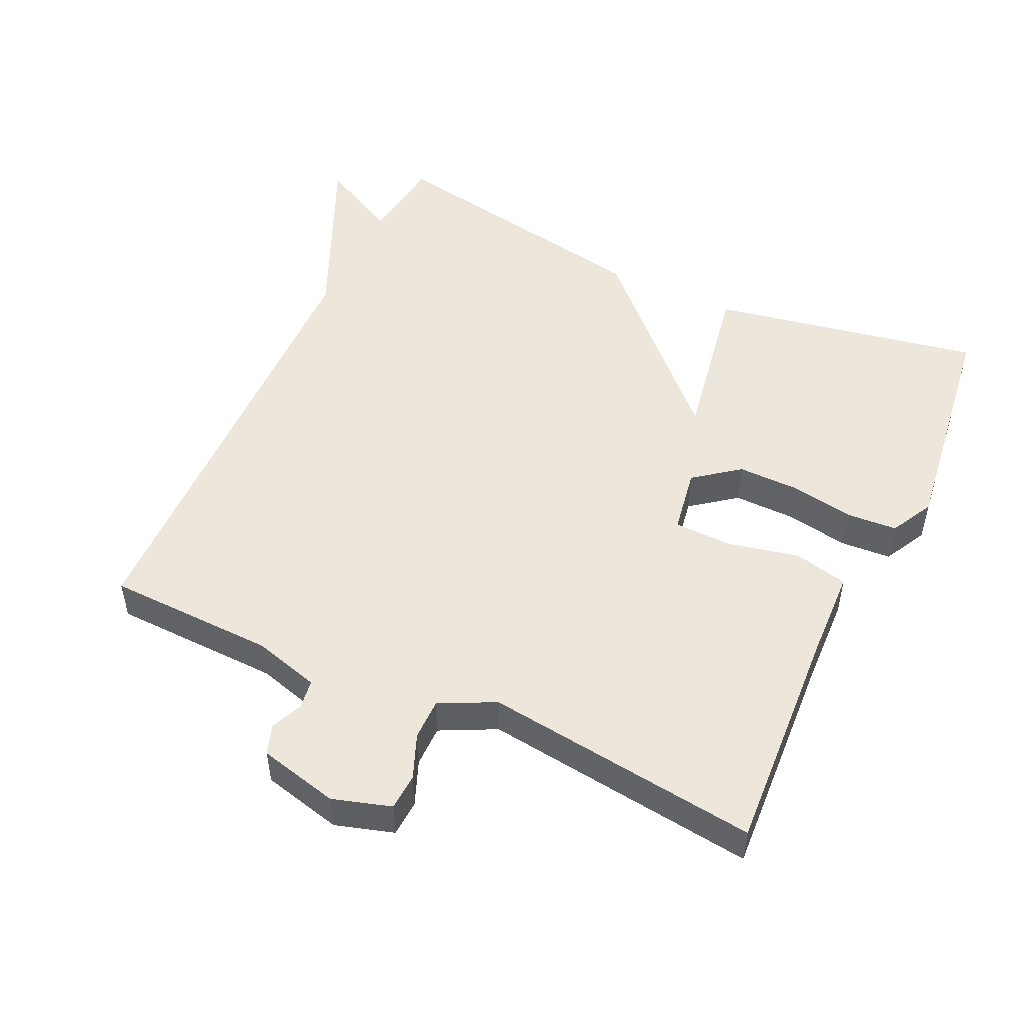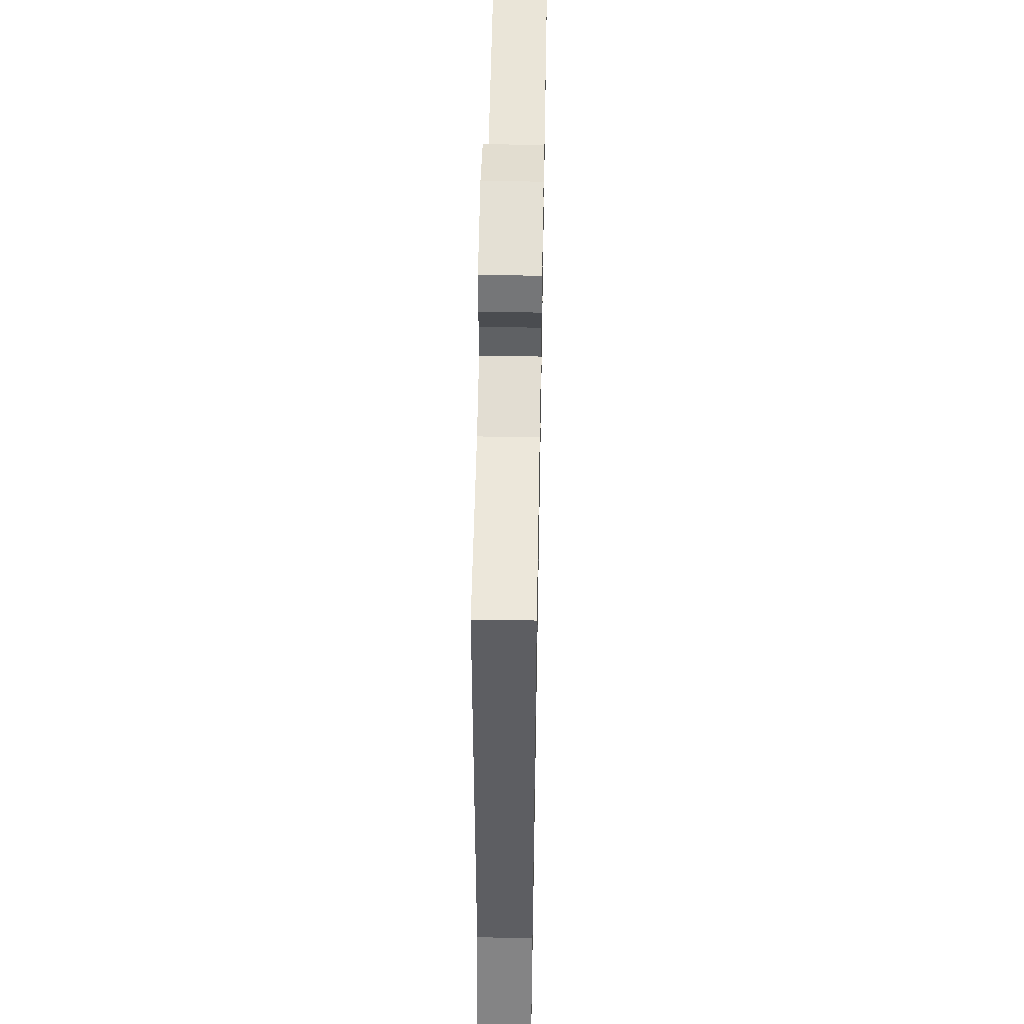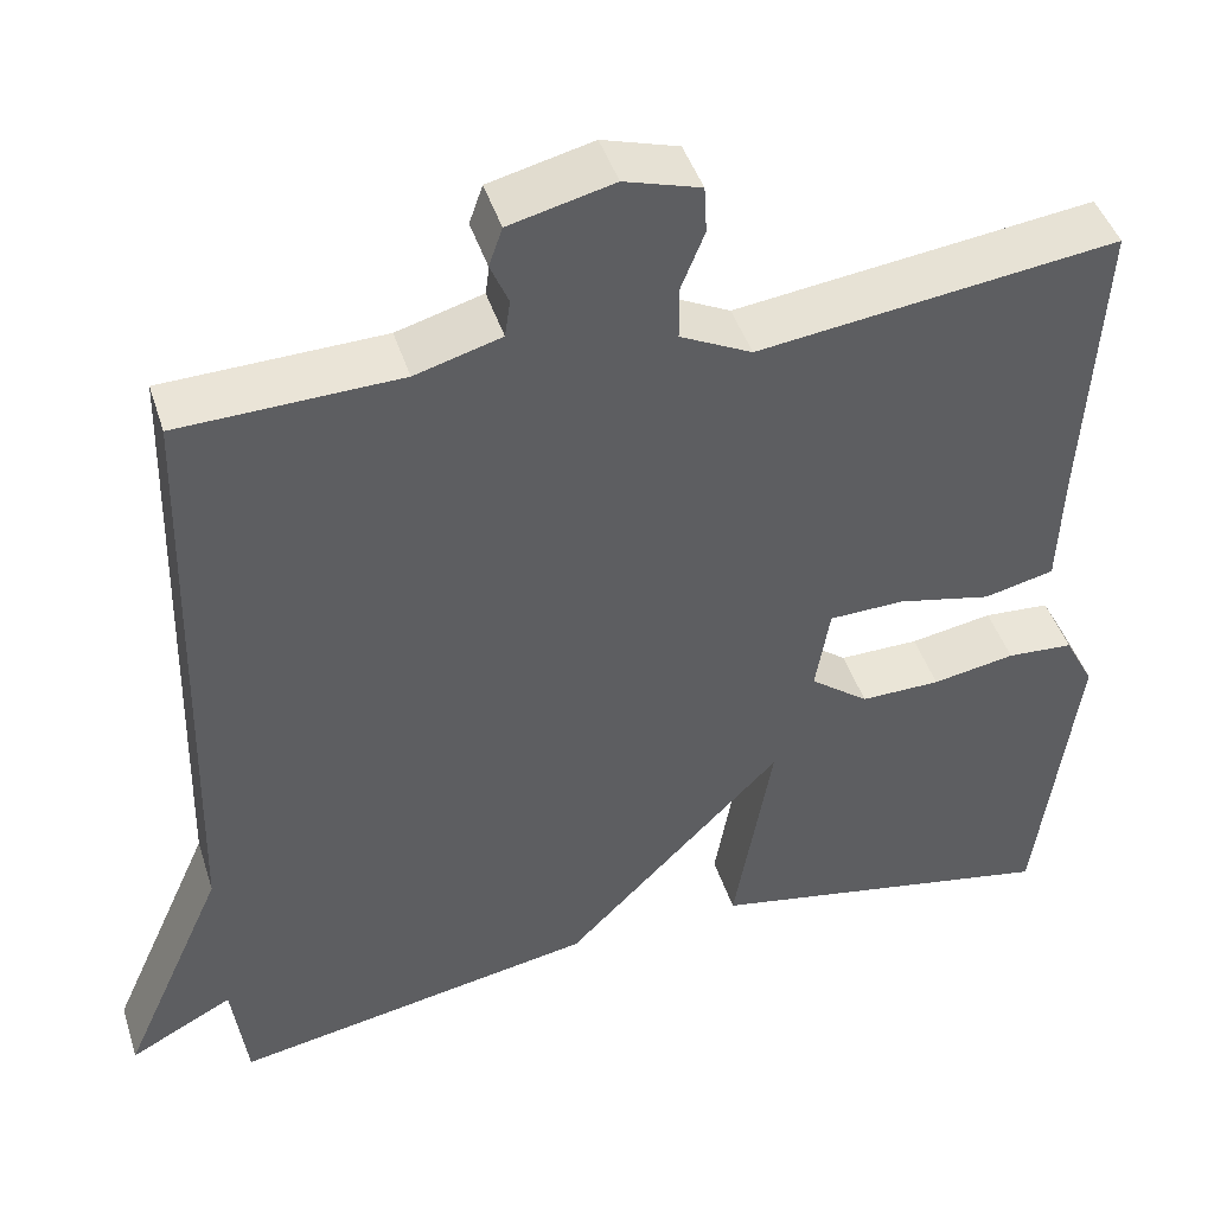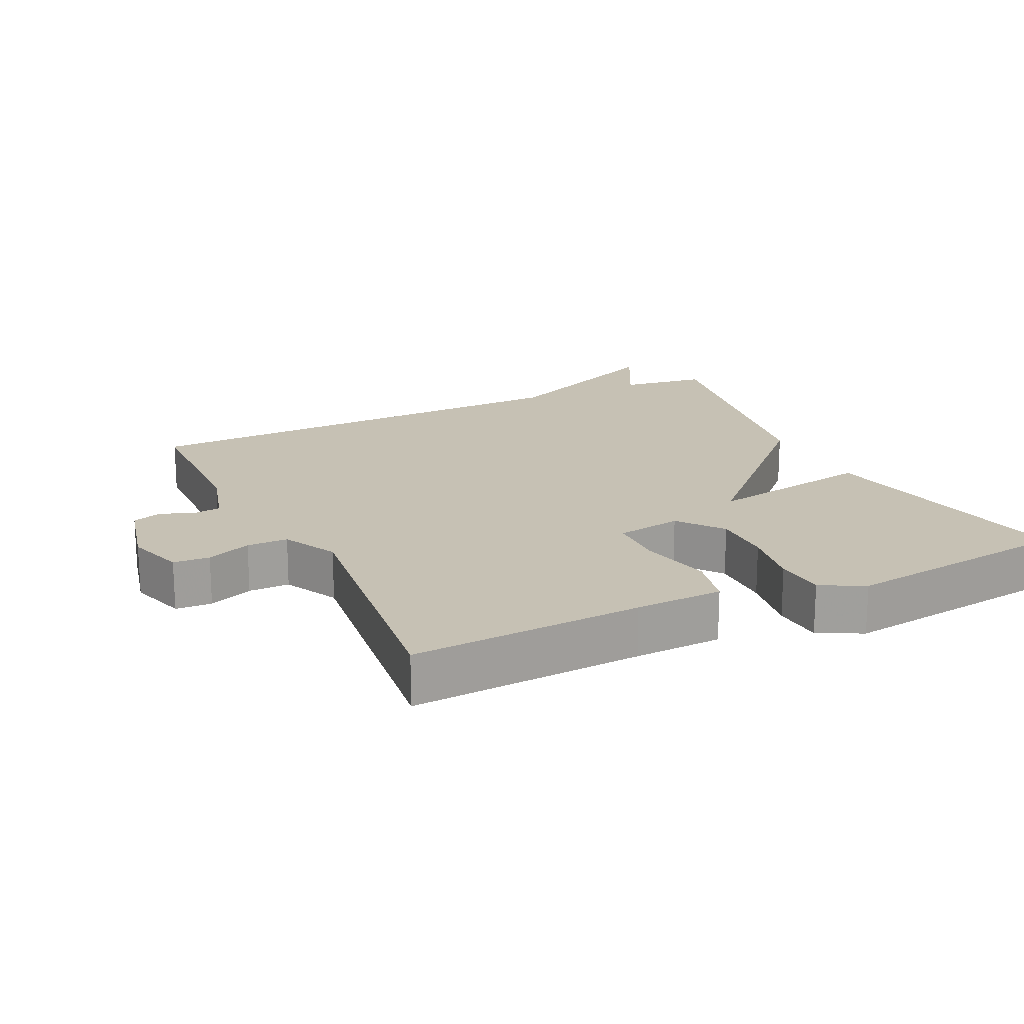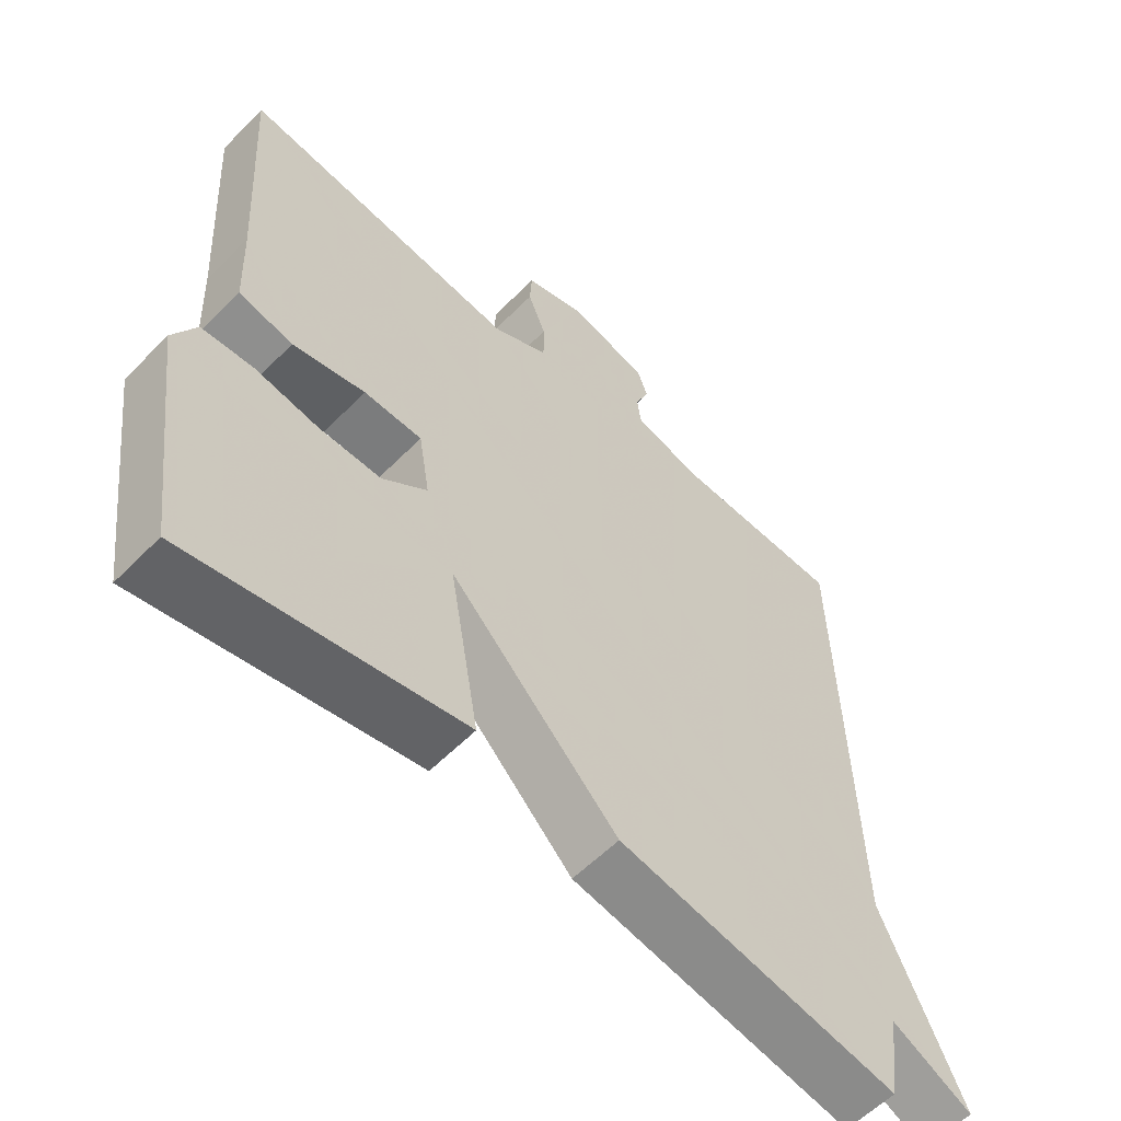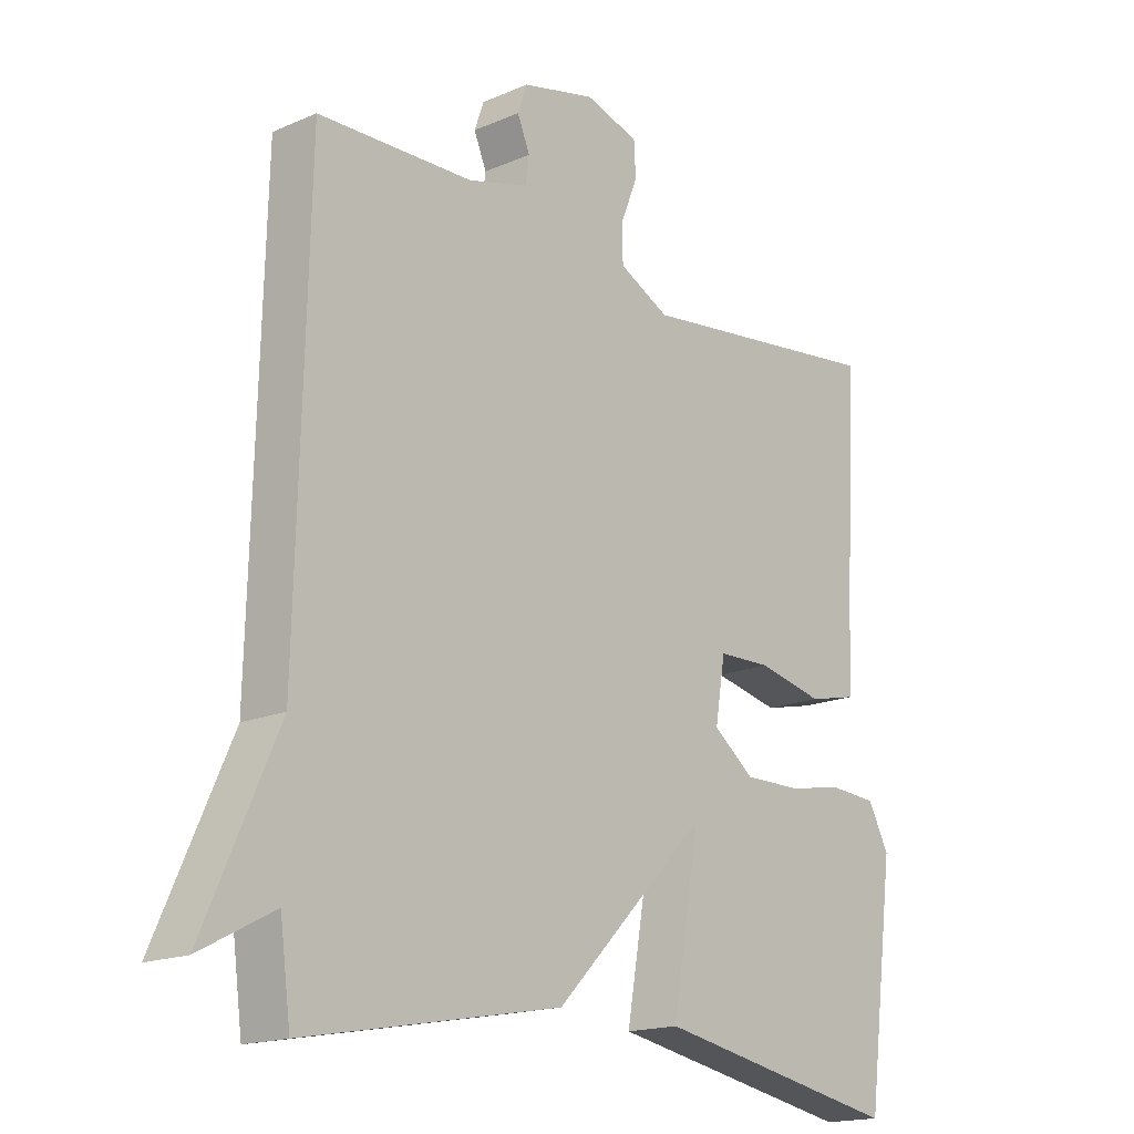
<metadata>
{"format":"obj","ext":"obj","renderer":"f3d","projection":"perspective","resolution":1024,"background":"white","views":[{"elev":50.6,"azim":25.1,"up":"+Y"},{"elev":52.3,"azim":-88.9,"up":"+Z"},{"elev":44.6,"azim":-17.3,"up":"+Z"},{"elev":18.6,"azim":64.3,"up":"+Y"},{"elev":-57.8,"azim":136.2,"up":"+Z"},{"elev":-17.1,"azim":-49.1,"up":"+Z"}]}
</metadata>
<code>
v 0.5 0.07 0.5
v 0.48 0.07 0.163
v 0.475 0.07 0.035
v 0.397 0.07 0.017
v 0.292 0.07 0.04
v 0.208 0.07 0.038
v 0.192 0.07 -0.058
v 0.257 0.07 -0.108
v 0.346 0.07 -0.107
v 0.438 0.07 -0.091
v 0.512 0.07 -0.096
v 0.545 0.07 -0.159
v 0.5 0.07 -0.5
v 0.106 0.07 -0.426
v 0.149 0.07 -0.181
v -0.094 0.07 -0.426
v -0.5 0.07 -0.5
v -0.517 0.07 -0.373
v -0.633 0.07 -0.434
v -0.517 0.07 -0.173
v -0.5 0.07 0.5
v -0.255 0.07 0.507
v -0.159 0.07 0.534
v -0.153 0.07 0.576
v -0.173 0.07 0.623
v -0.158 0.07 0.666
v -0.042 0.07 0.694
v 0.043 0.07 0.668
v 0.046 0.07 0.615
v 0.02 0.07 0.55
v 0.02 0.07 0.49
v 0.1 0.07 0.45
v 0.5 0 0.5
v 0.48 0 0.163
v 0.475 0 0.035
v 0.397 0 0.017
v 0.292 0 0.04
v 0.208 0 0.038
v 0.192 0 -0.058
v 0.257 0 -0.108
v 0.346 0 -0.107
v 0.438 0 -0.091
v 0.512 0 -0.096
v 0.545 0 -0.159
v 0.5 0 -0.5
v 0.106 0 -0.426
v 0.149 0 -0.181
v -0.094 0 -0.426
v -0.5 0 -0.5
v -0.517 0 -0.373
v -0.633 0 -0.434
v -0.517 0 -0.173
v -0.5 0 0.5
v -0.255 0 0.507
v -0.159 0 0.534
v -0.153 0 0.576
v -0.173 0 0.623
v -0.158 0 0.666
v -0.042 0 0.694
v 0.043 0 0.668
v 0.046 0 0.615
v 0.02 0 0.55
v 0.02 0 0.49
v 0.1 0 0.45
f 28 29 30
f 27 28 30
f 26 27 30
f 25 26 30
f 24 25 30
f 23 24 30 31
f 22 23 31 32
f 20 21 22 32
f 20 32 1
f 19 20 1
f 18 19 1
f 15 16 17 18
f 13 14 15
f 12 13 15
f 11 12 15
f 10 11 15
f 9 10 15
f 8 9 15 18
f 2 3 4 5
f 2 5 6
f 1 2 6
f 18 1 6
f 7 8 18
f 6 7 18
f 62 61 60
f 62 60 59
f 62 59 58
f 62 58 57
f 62 57 56
f 63 62 56 55
f 64 63 55 54
f 64 54 53 52
f 33 64 52
f 33 52 51
f 33 51 50
f 50 49 48 47
f 47 46 45
f 47 45 44
f 47 44 43
f 47 43 42
f 47 42 41
f 50 47 41 40
f 37 36 35 34
f 38 37 34
f 38 34 33
f 38 33 50
f 50 40 39
f 50 39 38
f 1 33 34 2
f 2 34 35 3
f 3 35 36 4
f 4 36 37 5
f 5 37 38 6
f 6 38 39 7
f 7 39 40 8
f 8 40 41 9
f 9 41 42 10
f 10 42 43 11
f 11 43 44 12
f 12 44 45 13
f 13 45 46 14
f 14 46 47 15
f 15 47 48 16
f 16 48 49 17
f 17 49 50 18
f 18 50 51 19
f 19 51 52 20
f 20 52 53 21
f 21 53 54 22
f 22 54 55 23
f 23 55 56 24
f 24 56 57 25
f 25 57 58 26
f 26 58 59 27
f 27 59 60 28
f 28 60 61 29
f 29 61 62 30
f 30 62 63 31
f 31 63 64 32
f 32 64 33 1

</code>
